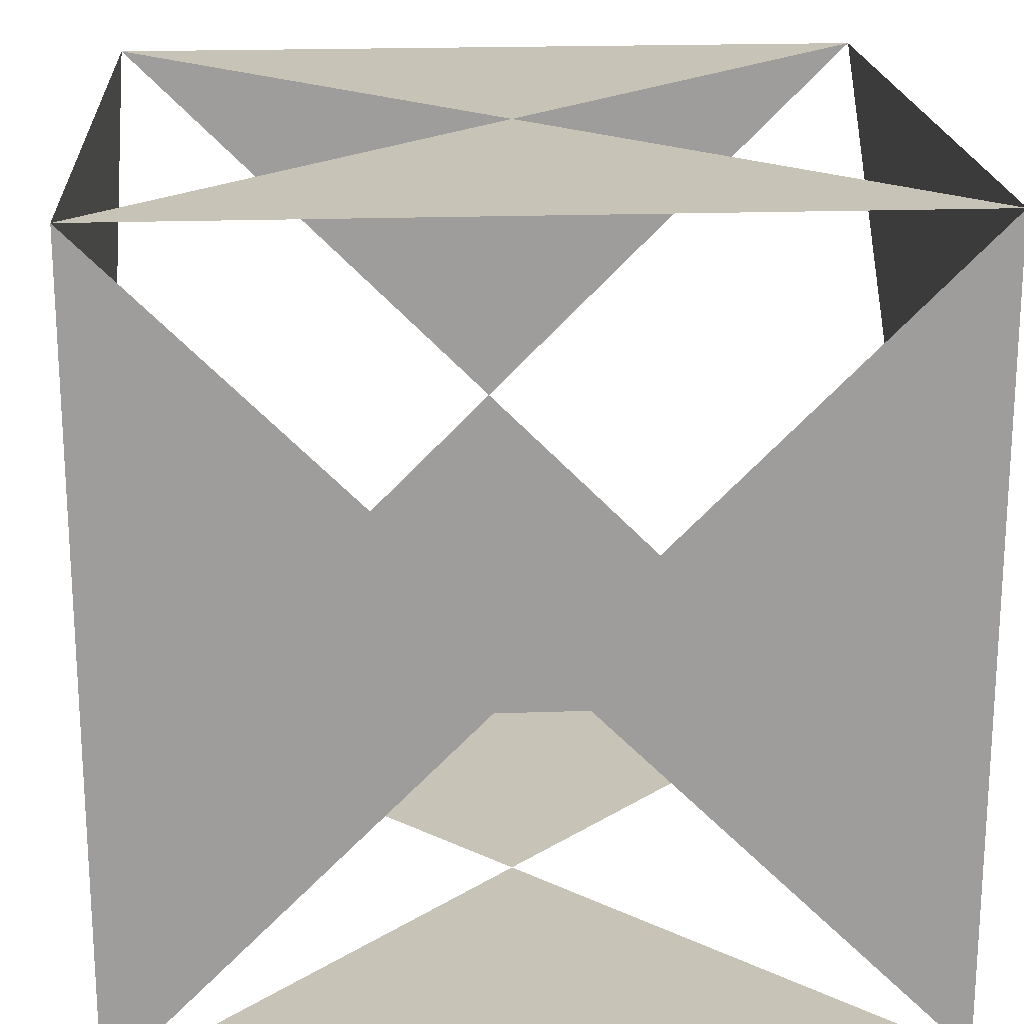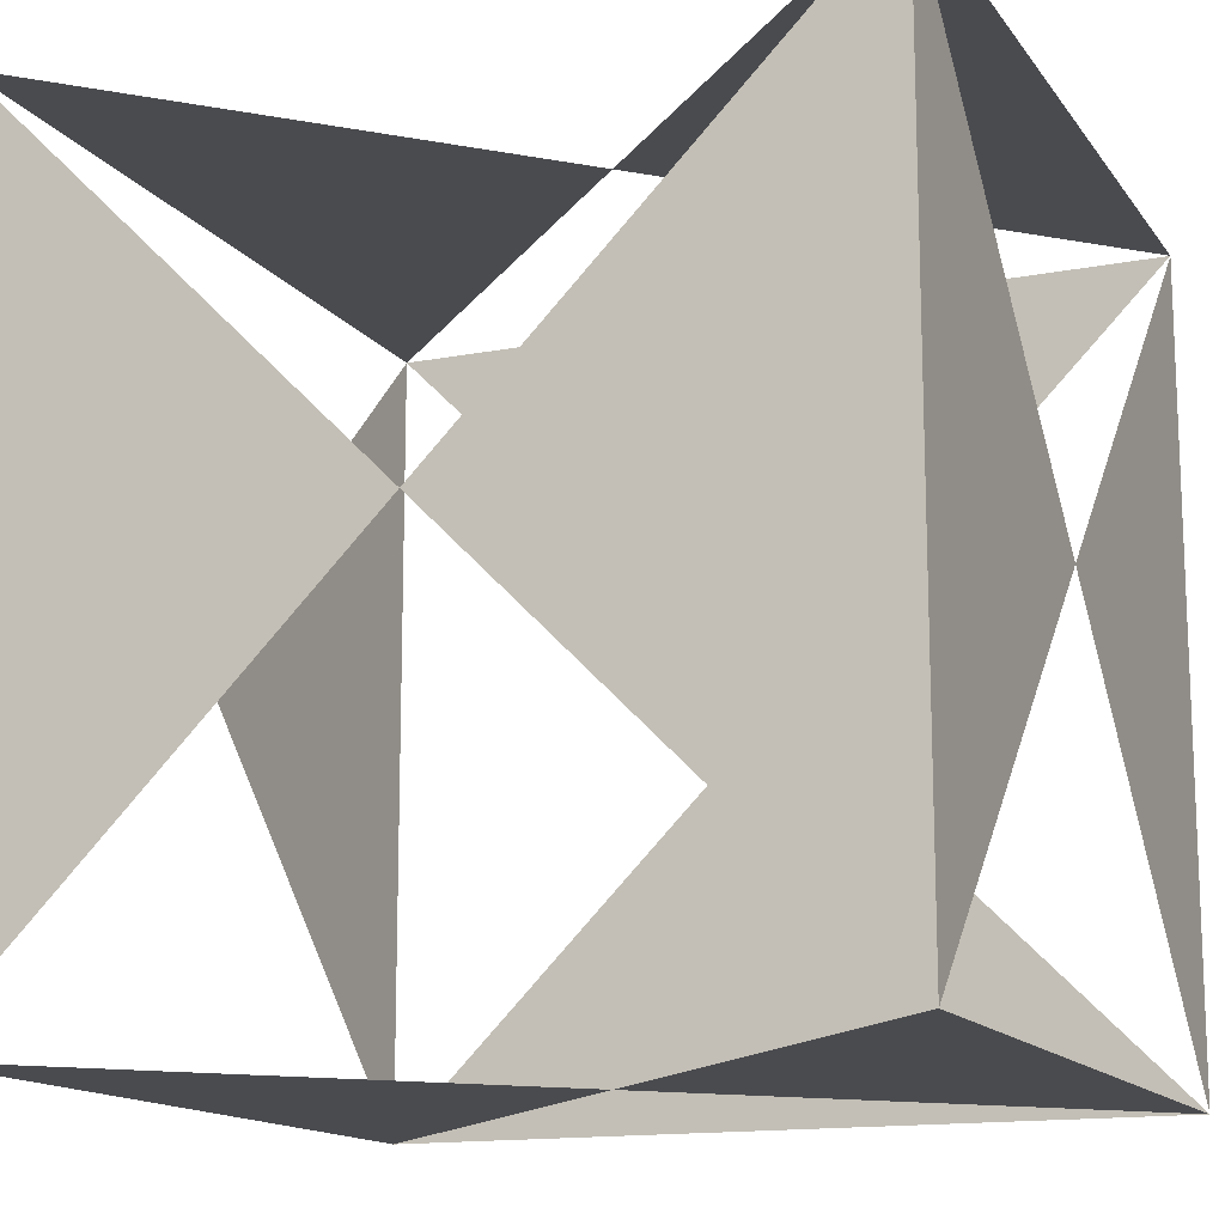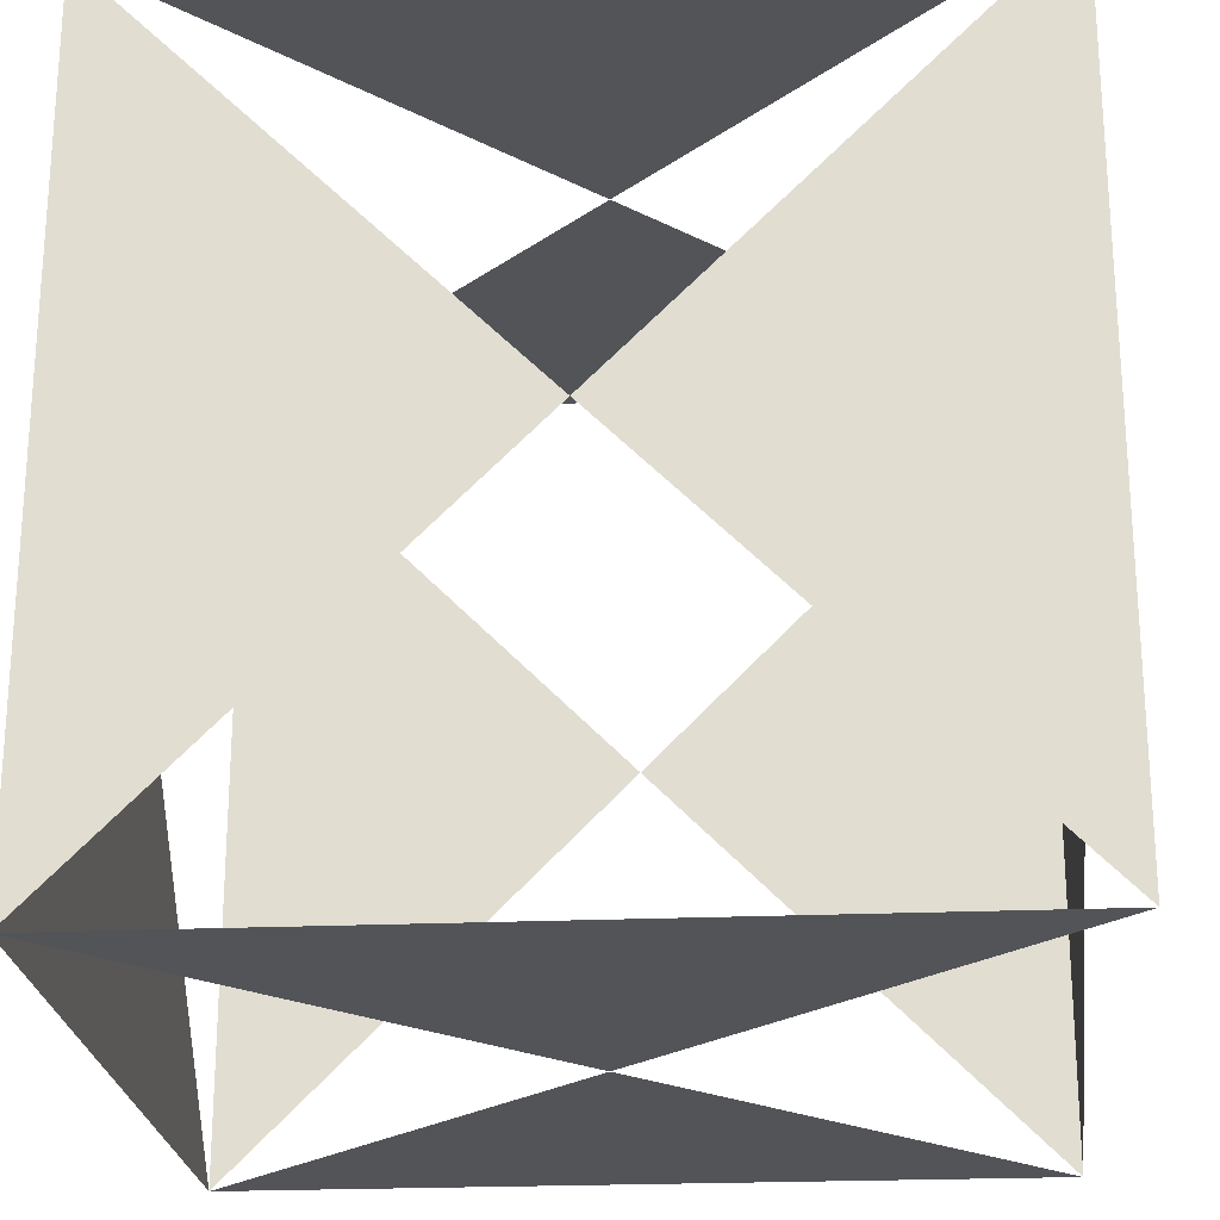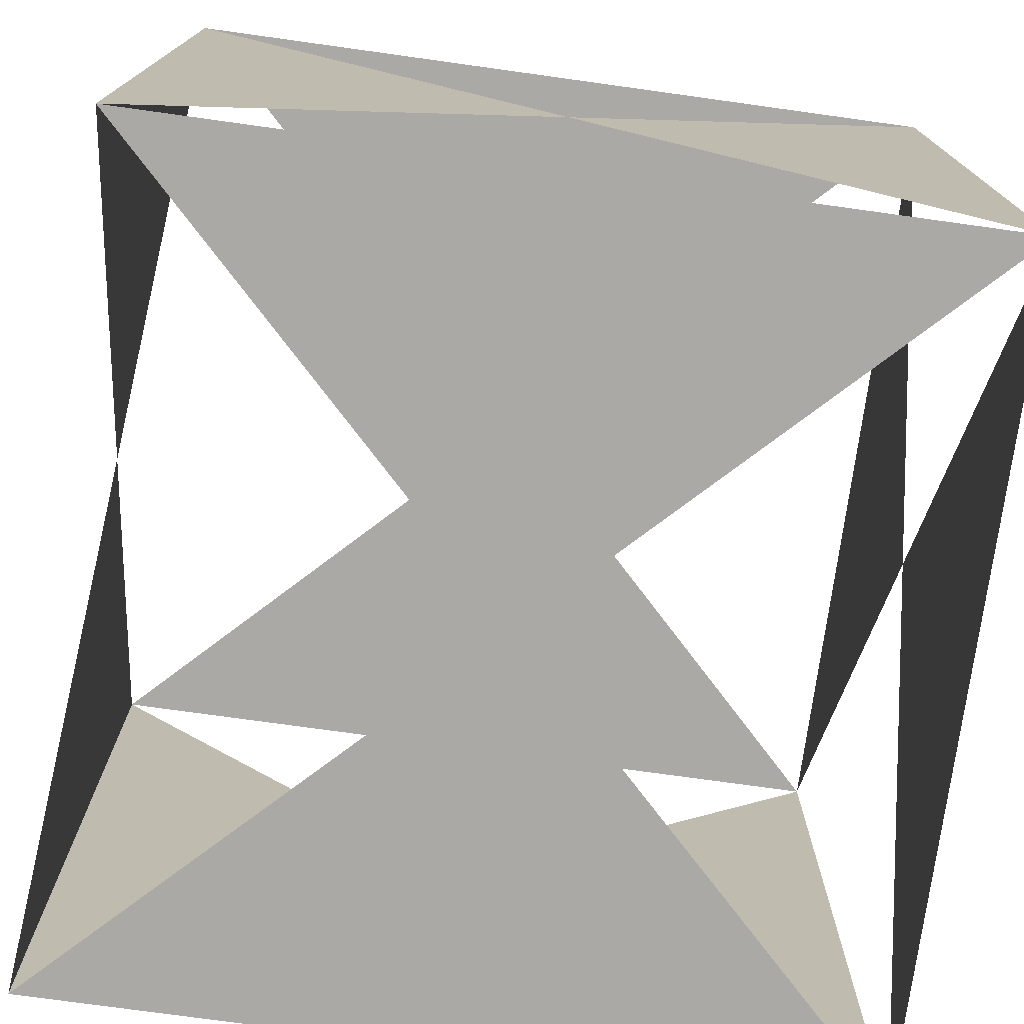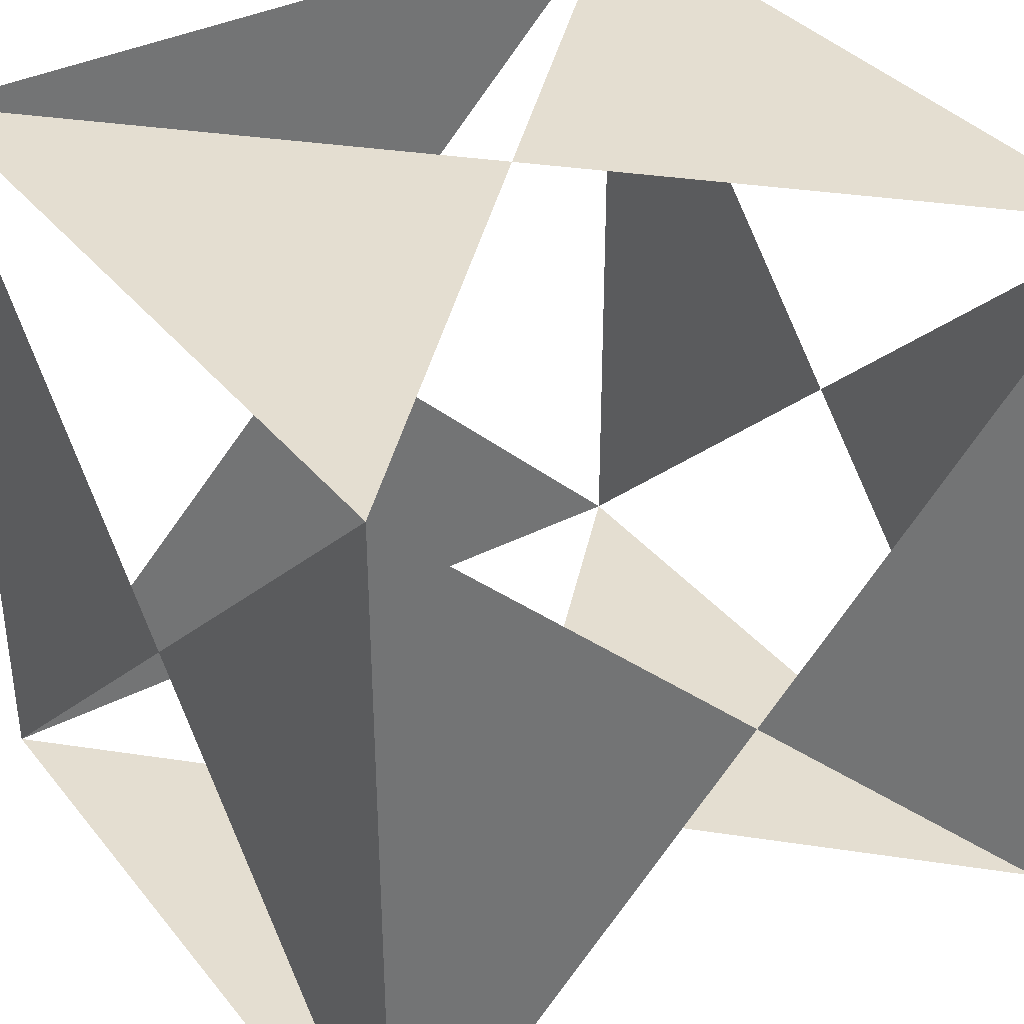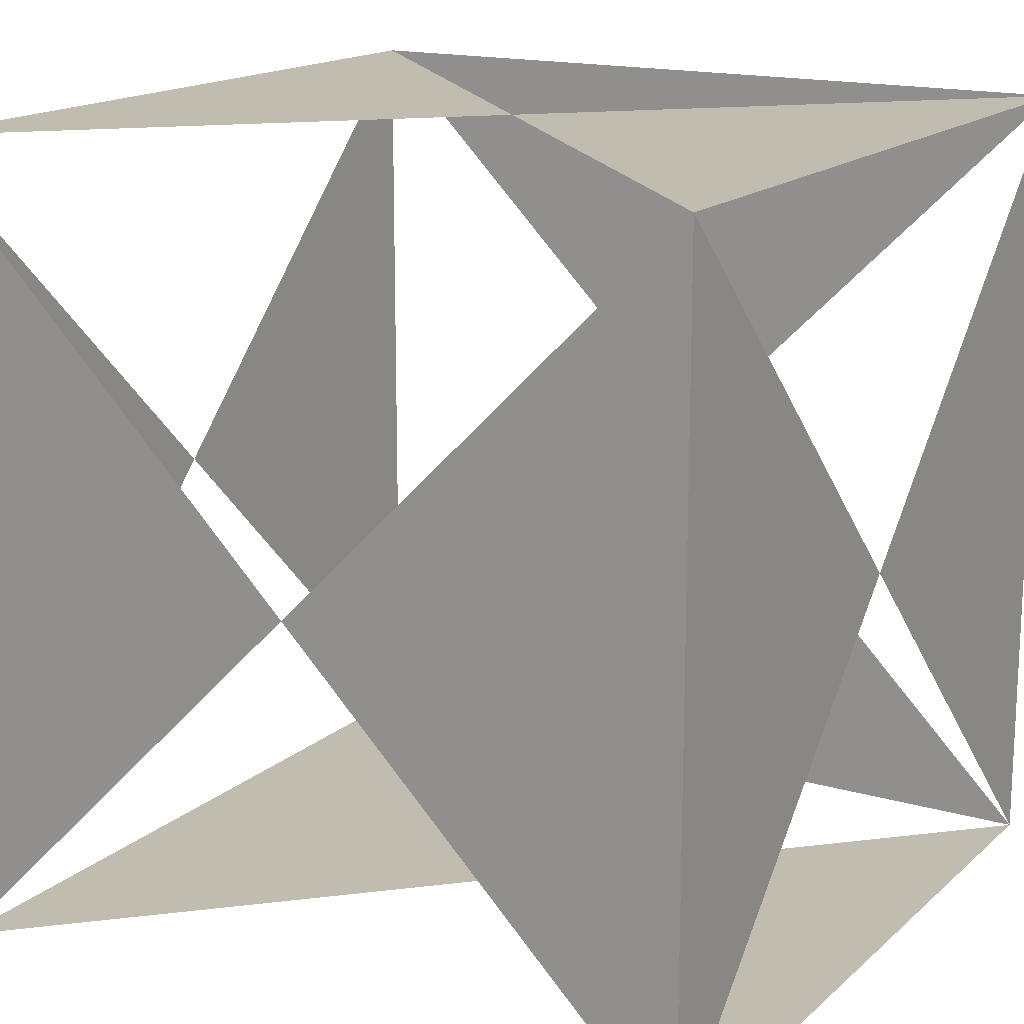
<metadata>
{"format":"obj","ext":"obj","renderer":"f3d","projection":"perspective","resolution":1024,"background":"white","views":[{"elev":19.7,"azim":-93.8,"up":"+Y"},{"elev":-14.3,"azim":112.9,"up":"+Z"},{"elev":-23.1,"azim":4.2,"up":"+Z"},{"elev":-75.3,"azim":172.1,"up":"+Z"},{"elev":36.4,"azim":56.2,"up":"+Z"},{"elev":16.3,"azim":120.7,"up":"+Z"}]}
</metadata>
<code>
o szescian
v -0.5 -0.5 0.5
v 0.5 -0.5 0.5
v 0.5 -0.5 -0.5
v -0.5 -0.5 -0.5
v -0.5 0.5 0.5
v 0.5 0.5 0.5
v 0.5 0.5 -0.5
v -0.5 0.5 -0.5
v 0 -0.5 0
v 0 0 0.5
v 0.5 0 0
v 0 0 -0.5
v -0.5 0 0
v 0 0.5 0
g default
f 2 9 3
f 4 9 1
f 5 10 6
f 2 10 1
f 6 11 7
f 3 11 2
f 7 12 8
f 4 12 3
f 5 13 1
f 4 13 8
f 5 14 8
f 7 14 6

</code>
